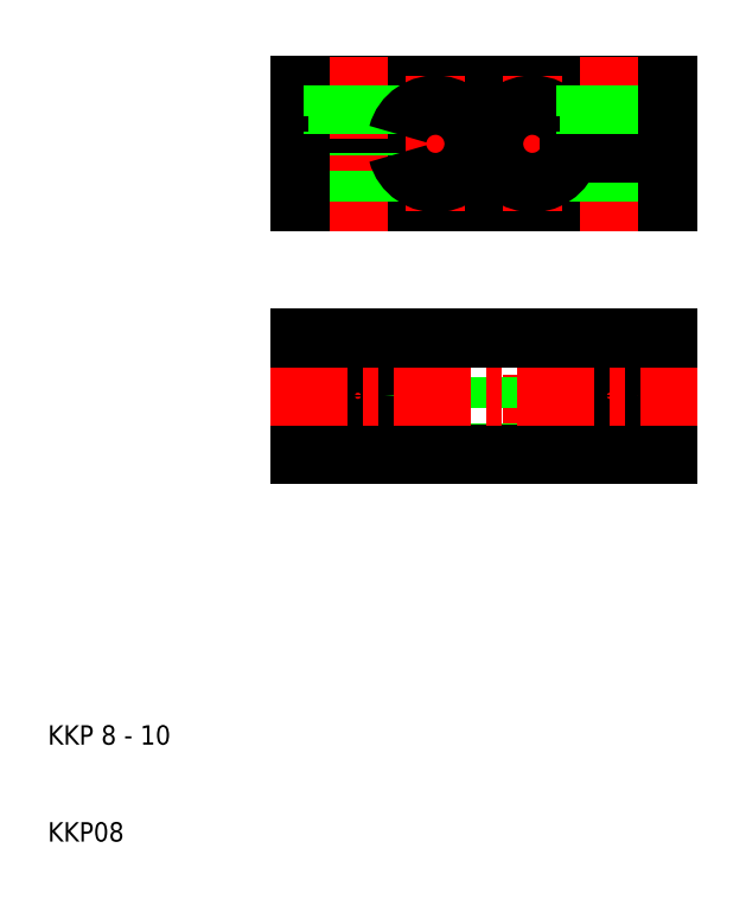
<metadata>
{"format":"dxf","ext":"dxf","renderer":"ezdxf+matplotlib","layout":"modelspace","background":"white","min_lineweight":24,"dpi":150}
</metadata>
<code>
0
SECTION
2
ENTITIES
0
LINE
8
CENTER
10
50
20
47
30
0
11
50
21
65
31
0
0
LINE
8
CENTER
10
42
20
61.75
30
0
11
42
21
50.25
31
0
0
LINE
8
CENTER
10
60
20
47
30
0
11
60
21
65
31
0
0
LINE
8
CENTER
10
68
20
61.75
30
0
11
68
21
50.25
31
0
0
LINE
8
0
10
46
20
50
30
0
11
46
21
62
31
0
0
LINE
8
0
10
56
20
50
30
0
11
56
21
62
31
0
0
LINE
8
0
10
54
20
50
30
0
11
54
21
62
31
0
0
LINE
8
0
10
64
20
50
30
0
11
64
21
62
31
0
0
LINE
8
0
10
74
20
62
30
0
11
74
21
50
31
0
0
CIRCLE
8
0
10
68
20
56
30
0
40
2.75
0
CIRCLE
8
0
10
42
20
56
30
0
40
2.75
0
LINE
8
0
10
36
20
62
30
0
11
36
21
50
31
0
0
TEXT
8
0
10
10
20
10
30
0
40
2
1
KKP08
0
TEXT
8
0
10
10
20
20
30
0
40
2
1
KKP 8 - 10
0
LINE
8
0
10
36
20
50
30
0
11
74
21
50
31
0
0
LINE
8
CENTER
10
33
20
82
30
0
11
77
21
82
31
0
0
LINE
8
CENTER
10
33
20
56
30
0
11
77
21
56
31
0
0
LINE
8
0
10
74
20
62
30
0
11
36
21
62
31
0
0
LINE
8
0
10
46.13
20
83
30
0
11
36
21
83
31
0
0
LINE
8
0
10
46.13
20
81
30
0
11
36
21
81
31
0
0
LINE
8
0
10
36
20
88
30
0
11
74
21
88
31
0
0
LINE
8
0
10
74
20
76
30
0
11
36
21
76
31
0
0
LINE
8
CENTER
10
42
20
73
30
0
11
42
21
91
31
0
0
LINE
8
0
10
39.25
20
76
30
0
11
39.25
21
81
31
0
0
LINE
8
0
10
44.75
20
76
30
0
11
44.75
21
81
31
0
0
LINE
8
0
10
36
20
76
30
0
11
36
21
81
31
0
0
LINE
8
0
10
36
20
83
30
0
11
36
21
88
31
0
0
LINE
8
0
10
39.93
20
83
30
0
11
39.93
21
88
31
0
0
LINE
8
0
10
39.5
20
88
30
0
11
39.5
21
83
31
0
0
LINE
8
0
10
44.07
20
83
30
0
11
44.07
21
88
31
0
0
LINE
8
0
10
44.5
20
88
30
0
11
44.5
21
83
31
0
0
LINE
8
CENTER
10
50
20
89
30
0
11
50
21
75
31
0
0
LINE
8
CENTER
10
60
20
89
30
0
11
60
21
75
31
0
0
LINE
8
CENTER
10
68
20
73
30
0
11
68
21
91
31
0
0
LINE
8
0
10
65.25
20
76
30
0
11
65.25
21
81
31
0
0
LINE
8
0
10
70.75
20
76
30
0
11
70.75
21
81
31
0
0
LINE
8
0
10
74
20
76
30
0
11
74
21
81
31
0
0
ARC
8
0
10
50
20
82
30
0
40
4
50
194.5
51
165.5
0
ARC
8
0
10
60
20
82
30
0
40
4
50
14.48
51
345.5
0
LINE
8
0
10
63.87
20
83
30
0
11
74
21
83
31
0
0
LINE
8
0
10
63.87
20
81
30
0
11
74
21
81
31
0
0
LINE
8
0
10
65.5
20
88
30
0
11
65.5
21
83
31
0
0
LINE
8
0
10
65.93
20
83
30
0
11
65.93
21
88
31
0
0
LINE
8
0
10
70.07
20
83
30
0
11
70.07
21
88
31
0
0
LINE
8
0
10
70.5
20
88
30
0
11
70.5
21
83
31
0
0
LINE
8
0
10
74
20
83
30
0
11
74
21
88
31
0
0
ENDSEC
0
EOF

</code>
